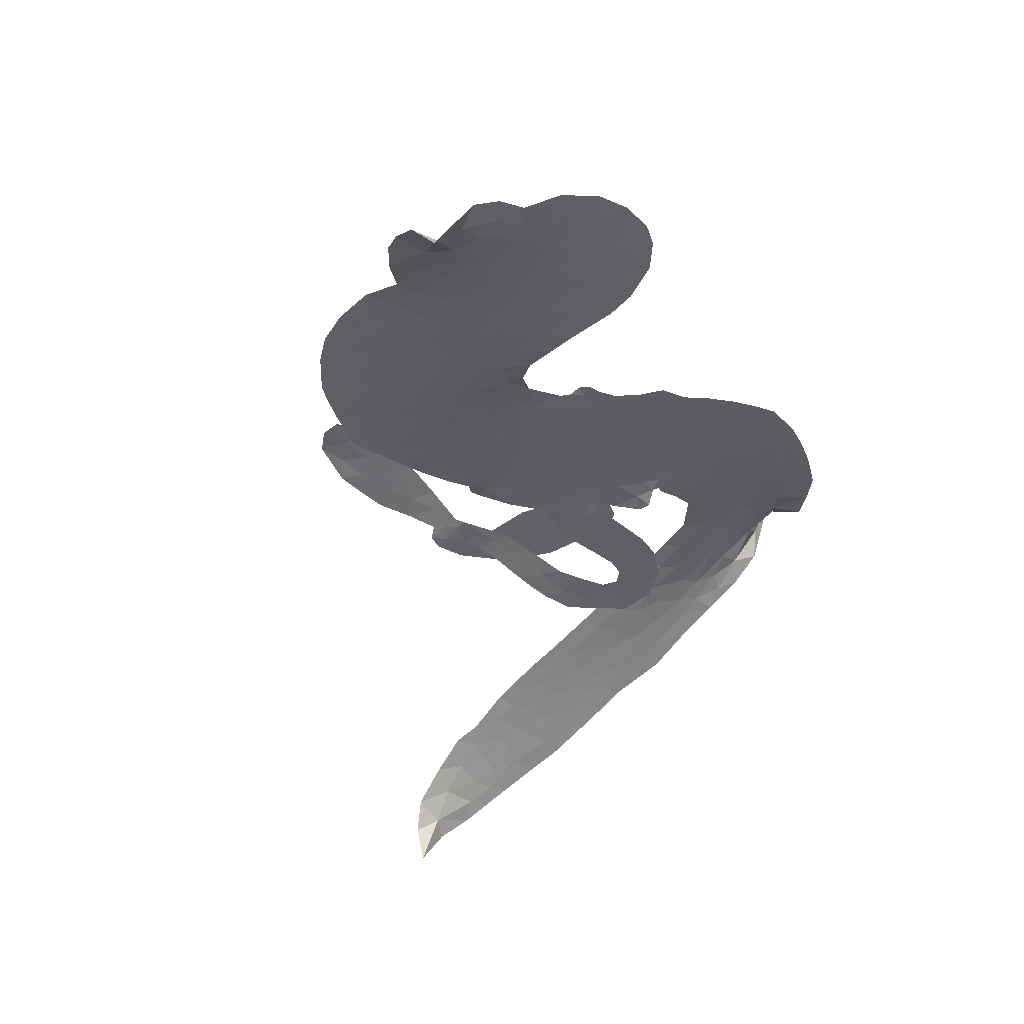
<metadata>
{"format":"obj","ext":"obj","renderer":"f3d","projection":"perspective","resolution":1024,"background":"white","views":[{"elev":-50.6,"azim":-125.4,"up":"+Z"}]}
</metadata>
<code>
v -2.921 0.7399 0.2257
v -2.88 0.8122 0.2142
v -2.82 0.8683 0.1893
v -2.818 0.9328 0.1564
v -2.793 0.9841 0.1258
v -2.732 1.039 0
v -2.677 1.066 0.102
v -2.625 1.073 0.135
v -2.581 1.065 0.1547
v -2.527 1.031 0.1819
v -2.472 0.9743 0.2241
v -2.387 1.005 0.2597
v -2.287 1.014 0.2811
v -2.204 1.005 0.2947
v -2.142 0.9795 0.3046
v -2.063 0.9265 0.3194
v -1.939 0.757 0.357
v -1.939 0.6874 0.3705
v -1.917 0.3972 0.4716
v -1.896 0.3762 0.486
v -1.889 0.3475 0.5
v -1.929 0.1635 0.5272
v -1.736 -0.1176 0.6118
v -1.666 0.2436 0.6795
v -1.656 0.265 0.6864
v -1.716 0.4511 0.7179
v -1.735 0.6176 0.7338
v -1.711 0.6934 0.7382
v -1.662 0.7043 0.741
v -1.606 0.6766 0.75
v -1.566 0.5835 0.73
v -1.557 0.4504 0.7164
v -1.595 0.2974 0.6913
v -1.561 0.2821 0.6867
v -1.549 0.2485 0.6845
v -1.561 0.1817 0.6806
v -1.614 0.07879 0.6797
v -1.716 -0.01808 0.6797
v -1.883 -0.08953 0.6797
v -1.93 -0.07871 0.6797
v -1.951 -0.04793 0.6797
v -1.939 0.01132 0.6797
v -1.899 0.05785 0.6797
v -1.788 0.1325 0.6797
v -1.607 0.2043 0.6784
v -2.011 0.07222 0.5463
v -2.05 -0.06874 0.5748
v -2.076 -0.08035 0.5774
v -2.116 -0.06321 0.5876
v -2.123 -0.07869 0.6008
v -2.111 -0.09326 0.6103
v -2.085 -0.2152 0.669
v -1.997 -0.2709 0.7013
v -1.821 -0.266 0.6935
v -1.389 -0.1766 0.5832
v -1.276 -0.1522 0.546
v -1.175 -0.1419 0.5055
v -1.118 -0.1169 0.4795
v -0.9315 -0.1158 0.3786
v -0.8764 -0.1437 0.324
v -0.8552 -0.1795 0.25
v -0.8729 -0.2317 0.3476
v -0.9246 -0.2869 0.4048
v -1.19 -0.4106 0.5381
v -1.437 -0.4677 0.6229
v -1.559 -0.5135 0.662
v -1.673 -0.5257 0.6969
v -1.867 -0.5755 0.7854
v -1.942 -0.5883 0.8353
v -2.03 -0.587 1
v -2.172 -0.5548 0.7852
v -2.315 -0.4745 0.7241
v -2.452 -0.2782 0.6592
v -2.478 -0.1883 0.64
v -2.414 0.06515 0.5732
v -2.409 0.135 0.5548
v -2.368 0.1882 0.5366
v -2.346 0.2452 0.5138
v -2.347 0.3265 0.488
v -2.332 0.3474 0.4836
v -2.307 0.3563 0.475
v -2.298 0.3803 0.4601
v -2.307 0.4854 0.3966
v -2.347 0.5325 0.3579
v -2.406 0.5532 0.3262
v -2.672 0.5147 0.2586
v -2.742 0.5096 0.2511
v -2.829 0.5244 0.2439
v -2.888 0.5603 0.2394
v -2.917 0.5997 0.2368
v -2.931 0.6674 0.2319
v -1.723 -0.2681 0.5994
v -1.641 0.2478 0.682
v -2.273 0.3531 0.4707
v -2.149 -0.05671 0.5938
v -2.103 -0.1547 0.6381
v -2.317 0.3201 0.4874
v -1.934 0.3504 0.4858
v -2.028 3.838e-05 0.5622
v -1.614 -0.009317 0.6359
v -1.622 0.2749 0.688
v -1.625 0.1085 0.6569
v -1.621 0.1577 0.6682
v -2.344 0.2879 0.4976
v -2.125 -0.02152 0.5788
v -1.687 0.3634 0.7066
v -1.585 0.2474 0.6836
v -1.645 0.3275 0.6984
v -0.9125 -0.1898 0.3594
v -1.894 -0.03225 0.6797
v -2.248 0.4267 0.4356
v -2.146 -0.1046 0.6142
v -2.309 0.2747 0.5014
v -2.838 0.6267 0.2382
v -2.619 0.9922 0.1552
v -2.358 0.6013 0.3324
v -1.91 0.2603 0.5019
v -2.082 -0.03431 0.574
v -1.711 0.03218 0.6416
v -1.71 0.1307 0.6585
v -2.194 0.00479 0.5787
v -2.001 0.4119 0.4567
v -2.304 0.1984 0.5268
v -2.261 0.5453 0.378
v -2.088 0.03627 0.5604
v -1.647 0.1967 0.6737
v -2.228 -0.0831 0.6088
v -1.668 0.1463 0.6633
v -1.671 0.09121 0.6528
v -2.35 0.111 0.5563
v -1.102 -0.221 0.4835
v -1.688 0.1629 0.6798
v -1.672 0.6387 0.7367
v -1.577 0.3722 0.7065
v -1.8 -0.05505 0.6797
v -2.715 0.9172 0.1614
v -1.62 0.05276 0.6462
v -1.125 -0.1713 0.4878
v -1.626 0.152 0.6796
v -1.216 -0.2352 0.5314
v -1.024 -0.1155 0.436
v -1.056 -0.1719 0.4558
v -2.221 0.8898 0.2996
v -1.927 -0.4757 0.7746
v -2.866 0.6949 0.2303
v -2.719 0.6109 0.2508
v -2.681 1.005 0.111
v -2.153 0.3384 0.4757
v -2.202 -0.1952 0.6496
v -1.723 0.5347 0.7265
v -1.633 0.393 0.709
v -2.772 0.9015 0.1686
v -2.735 0.8076 0.2103
v -2.73 0.8627 0.189
v -2.617 0.8314 0.2197
v -2.662 0.8787 0.1922
v -1.051 -0.3515 0.4788
v -0.9823 -0.1745 0.4135
v -2.194 0.945 0.2993
v -2.056 0.7275 0.3529
v -1.915 -0.5319 0.8021
v -2.713 0.5576 0.2536
v -2.55 0.5401 0.2803
v -2.783 0.581 0.2454
v -2.21 0.3667 0.4638
v -2.145 -0.1911 0.6517
v -2.143 -0.2777 0.6851
v -2.68 0.8305 0.2092
v -2.657 0.741 0.2398
v -2.553 0.9079 0.2106
v -2.651 0.9379 0.1665
v -2.272 0.944 0.2852
v -2.133 0.8872 0.3145
v -1.992 0.7244 0.3597
v -1.774 -0.5494 0.7377
v -2.006 -0.5165 0.8371
v -2.24 0.2881 0.4939
v -2.131 0.4659 0.4282
v -2.601 0.8779 0.2071
v -2.518 0.8375 0.2406
v -1.998 0.8445 0.3381
v -2.249 0.4868 0.4059
v -1.864 -0.4961 0.7629
v -1.824 -0.4085 0.7213
v -2.185 0.4293 0.4387
v -2.025 0.7846 0.3449
v -1.925 0.544 0.4135
v -2.195 0.5022 0.4069
v -2.071 0.8436 0.329
v -2.155 0.6182 0.3697
v -2.027 0.6125 0.3864
v -2.196 0.5676 0.3811
v -1.993 0.6623 0.3747
v -2.105 0.5462 0.4007
v -2.265 0.6433 0.3427
v -1.931 0.6163 0.3907
v -2.251 0.5942 0.3617
v -1.976 0.5766 0.4009
v -2.034 0.5439 0.408
v -1.977 0.5083 0.4239
v -2.034 0.4746 0.4322
v -1.92 0.4712 0.4395
v -2.075 0.4121 0.4521
v -1.967 0.4526 0.4445
v -2.317 0.5612 0.3566
v -2.195 -0.0466 0.5947
v -2.242 -0.02548 0.5908
v -2.25 0.08311 0.5591
v -2.322 -0.0849 0.6117
v -1.616 0.6172 0.7369
v -1.664 0.5705 0.7299
v -1.661 0.4985 0.722
v -2.769 0.6895 0.2361
v -2.778 0.6358 0.2418
v -2.041 0.2626 0.5029
v -2.811 0.7972 0.211
v -2.494 0.6292 0.2908
v -2.074 -0.2665 0.6893
v -2.073 -0.3604 0.7251
v -2.032 -0.3153 0.7096
v -2.102 -0.3171 0.705
v -2.216 -0.3421 0.7037
v -2.145 -0.3569 0.7171
v -1.945 -0.3783 0.7315
v -2.198 -0.4432 0.7473
v -2.004 -0.3558 0.7248
v -2.029 -0.4269 0.7615
v -1.923 -0.3174 0.71
v -2.19 -0.3921 0.7274
v -2.391 -0.3826 0.6901
v -2.118 -0.4295 0.7569
v -2.546 0.9696 0.1933
v -2.594 0.9426 0.1846
v -2.333 0.9716 0.2717
v -2.403 0.9375 0.2538
v -2.334 0.9094 0.2745
v -2.414 0.8579 0.2617
v -2.103 0.9537 0.3118
v -2.146 0.9334 0.3078
v -1.985 -0.5599 0.8842
v -2.092 -0.5329 0.8518
v -2.558 0.7676 0.2505
v -2.03 0.8862 0.3281
v -2.182 0.778 0.3236
v -2.287 0.132 0.5464
v -2.316 0.04887 0.5721
v -2.177 0.2007 0.5222
v -2.242 0.1988 0.5242
v -2.22 0.1467 0.5395
v -2.174 0.09145 0.5533
v -2.369 -0.2036 0.6463
v -1.662 0.4413 0.7155
v -1.61 0.4707 0.7185
v -1.56 0.5169 0.7232
v -1.61 0.546 0.7269
v -2.819 0.6729 0.2347
v -2.814 0.735 0.2253
v -2.746 0.7477 0.2266
v -1.969 0.2358 0.5093
v -2.036 0.3411 0.4783
v -2.778 0.8386 0.1974
v -2.43 0.5995 0.3121
v -2.416 0.6621 0.3038
v -2.481 0.5484 0.2987
v -2.627 0.5872 0.2655
v -2.53 0.5883 0.2851
v -2.584 0.6385 0.2703
v -2.532 0.6976 0.2714
v -1.994 -0.4682 0.7878
v -1.946 -0.428 0.7543
v -2.07 -0.4747 0.7952
v -2.143 -0.4873 0.7847
v -1.856 -0.3565 0.7124
v -1.59 -0.2249 0.6428
v -1.839 -0.3105 0.7002
v -1.768 -0.3396 0.6932
v -1.701 -0.2466 0.6703
v -1.736 -0.3892 0.6962
v -1.761 -0.4411 0.7136
v -1.604 -0.3239 0.6548
v -1.758 -0.2925 0.6848
v -1.829 -0.4541 0.7373
v -1.713 -0.4816 0.7058
v -1.684 -0.3462 0.6767
v -1.667 -0.2917 0.666
v -1.617 -0.4691 0.6752
v -1.588 -0.2744 0.6458
v -1.609 -0.3953 0.6647
v -1.458 -0.3048 0.6146
v -1.682 -0.4237 0.6883
v -1.486 -0.2021 0.6131
v -1.532 -0.3015 0.6342
v -1.542 -0.3554 0.6426
v -1.482 -0.2557 0.6166
v -1.509 -0.4212 0.6397
v -1.376 -0.2509 0.5857
v -1.908 -0.2705 0.7027
v -2.474 0.9108 0.2353
v -2.566 0.8108 0.2374
v -2.616 0.785 0.2343
v -2.507 0.7932 0.2548
v -2.456 0.8221 0.2592
v -2.489 0.7406 0.2708
v -2.343 0.7869 0.2913
v -2.44 0.7741 0.2734
v -2.407 0.7194 0.2928
v -2.336 0.6809 0.3173
v -2.326 0.6359 0.3315
v -2.247 0.7187 0.3253
v -2.335 0.7341 0.3044
v -2.136 0.8253 0.3226
v -2.205 0.8328 0.3098
v -2.111 0.7669 0.337
v -2.29 0.8496 0.291
v -2.26 0.7894 0.3071
v -2.16 0.7111 0.3424
v -2.273 0.02019 0.5786
v -2.321 -0.01823 0.5919
v -2.456 -0.06501 0.6113
v -2.377 0.009242 0.5866
v -2.438 0.0004084 0.5936
v -2.409 -0.04571 0.6036
v -2.417 -0.1363 0.628
v -2.214 0.05216 0.5663
v -2.144 0.04181 0.5645
v -2.106 0.1091 0.5454
v -2.424 -0.2199 0.6483
v -2.273 -0.3852 0.7103
v -2.867 0.7562 0.2217
v -1.956 0.2947 0.4951
v -2.094 0.3536 0.472
v -2.133 0.3997 0.4535
v -2.113 0.2792 0.4968
v -1.986 0.3562 0.4769
v -2.613 0.5283 0.2675
v -2.48 0.6697 0.2876
v -2.591 0.7256 0.2543
v -2.644 0.6819 0.2533
v -2.707 0.7047 0.2406
v -1.546 -0.4655 0.6543
v -1.451 -0.366 0.6182
v -2.473 0.8662 0.2449
v -2.351 0.8632 0.2761
v -2.207 0.6721 0.3446
v -2.361 -0.1356 0.6271
v -2.29 -0.1878 0.6437
v -2.468 -0.1272 0.6271
v -2.06 0.08827 0.5475
v -1.995 0.1372 0.5353
v -2.137 0.1584 0.5342
v -2.055 0.1814 0.5264
v -2.005 0.297 0.4925
v -2.18 0.269 0.4999
v -2.66 0.6331 0.2572
v -1.428 -0.414 0.6153
v -1.309 -0.4398 0.5793
v -1.313 -0.344 0.5739
v -1.372 -0.4539 0.6006
v -1.349 -0.3995 0.5895
v -1.269 -0.3846 0.5625
v -1.381 -0.3613 0.5968
v -1.36 -0.3048 0.5858
v -1.214 -0.3127 0.538
v -1.294 -0.2589 0.561
v -1.271 -0.2068 0.5482
v -1.213 -0.1836 0.525
v -1.332 -0.1649 0.5649
v -1.976 -0.1347 0.5668
v -1.856 -0.1194 0.5732
v -1.997 0.1904 0.5228
v -2.102 0.2183 0.5162
v -1.204 -0.3624 0.5385
v -1.121 -0.311 0.5021
v -1.119 -0.3814 0.5102
v -1.026 -0.2409 0.4493
v -1.332 -0.2132 0.569
v -1.996 -0.01505 0.5522
v -1.079 -0.2678 0.4787
v -0.9857 -0.3196 0.4437
v -1.033 -0.2955 0.4618
v -0.9748 -0.2631 0.4252
v -1.871 0.002868 0.5547
v -1.946 0.1161 0.5374
v -1.887 0.07847 0.5441
v -1.831 0.01612 0.6797
v -1.774 -0.001276 0.6797
v -1.719 0.07119 0.6797
v -1.843 0.09486 0.6797
v -1.786 0.06154 0.6797
v -2.734 0.9727 0.1157
v -2.194 -0.1359 0.6274
v -2.253 -0.1414 0.6288
v -2.09 0.6045 0.3826
v -2.069 0.6651 0.3671
v -2.085 0.4945 0.4213
v -2.244 -0.5165 0.7518
v -2.258 -0.4576 0.7348
v -1.426 -0.2215 0.5978
v -2.367 -0.2995 0.6725
v -2.293 -0.3148 0.685
v -2.233 -0.2693 0.6748
v -2.327 -0.2573 0.6639
v -2.191 -0.2447 0.6685
v -2.281 -0.2402 0.6614
v -1.272 -0.3013 0.5572
v -1.157 -0.2636 0.5116
v -1.161 -0.213 0.5075
v -1.93 0.01439 0.5506
v -2.008 0.03011 0.5468
v -1.953 -0.05887 0.5592
v -1.864 -0.06309 0.564
v -1.895 -0.2547 0.5828
v -1.92 -0.1105 0.5674
v -1.95 -0.196 0.5747
v -1.795 -0.1833 0.5922
v -1.889 -0.1895 0.5786
v -1.829 -0.2399 0.5888
v -1.835 -0.1639 0.5826
v -1.809 -0.2857 0.591
v -1.665 0.02797 0.6797
v -1.668 0.1053 0.6797
v -1.737 0.1473 0.6797
v -2.129 0.6648 0.3594
v -2.423 -0.3313 0.6737
v -2.337 -0.3618 0.6931
v -2.354 -0.4301 0.7075
v -2.304 -0.422 0.7149
v -1.955 0.0556 0.545
v -1.712 -0.05052 0.6259
v -1.668 -0.01809 0.6334
v -1.624 -0.1457 0.6169
v -1.613 -0.07476 0.6262
v -1.663 -0.09729 0.6213
v -1.684 -0.1592 0.6111
v -1.757 -0.1648 0.6019
v -1.755 -0.2307 0.5981
v -1.783 -0.4877 0.7309
v -1.832 -0.5348 0.7601
f 112 206 391
f 186 160 174
f 75 130 76
f 203 122 201
f 105 121 206
f 45 107 93
f 51 50 112
f 123 78 77
f 89 88 114
f 125 118 99
f 1 91 145
f 162 164 87
f 25 108 106
f 43 42 110
f 80 79 97
f 126 93 24
f 58 138 142
f 179 299 180
f 128 129 102
f 105 125 325
f 52 166 167
f 143 159 172
f 240 176 70
f 142 138 131
f 176 240 161
f 223 231 219
f 59 158 109
f 95 112 50
f 117 21 98
f 113 94 97
f 97 104 113
f 104 78 113
f 349 383 22
f 166 112 391
f 105 95 49
f 74 73 327
f 51 112 96
f 82 94 111
f 107 34 101
f 52 218 53
f 323 345 322
f 203 260 122
f 90 89 114
f 167 221 218
f 145 256 257
f 91 90 114
f 298 232 170
f 98 19 334
f 282 183 437
f 77 76 130
f 4 3 152
f 152 5 4
f 56 365 366
f 45 126 103
f 115 9 8
f 8 7 147
f 45 139 36
f 106 151 252
f 147 7 6
f 381 158 375
f 114 145 91
f 246 208 245
f 136 154 156
f 10 9 115
f 19 122 334
f 205 83 124
f 17 174 18
f 84 205 116
f 165 111 94
f 182 83 111
f 162 146 164
f 239 15 159
f 206 207 127
f 129 137 102
f 236 234 235
f 350 250 326
f 172 159 14
f 180 302 342
f 126 45 93
f 322 318 320
f 239 238 15
f 211 150 212
f 5 152 390
f 136 152 154
f 25 93 101
f 31 30 210
f 107 45 36
f 124 192 197
f 161 183 144
f 119 430 137
f 120 119 129
f 296 364 376
f 359 361 355
f 287 274 285
f 363 373 406
f 276 285 281
f 50 49 95
f 53 218 220
f 275 54 297
f 49 48 118
f 126 128 103
f 274 287 294
f 58 57 138
f 78 123 113
f 407 406 131
f 118 105 49
f 375 158 142
f 68 161 69
f 61 109 62
f 421 139 132
f 109 60 59
f 166 52 96
f 423 394 160
f 60 109 61
f 348 349 351
f 85 84 116
f 141 58 142
f 162 87 86
f 43 110 385
f 134 32 151
f 386 385 135
f 110 42 41
f 110 135 385
f 102 103 128
f 57 366 407
f 40 110 41
f 40 39 110
f 421 387 420
f 119 137 129
f 141 158 59
f 37 36 139
f 105 206 95
f 47 118 48
f 94 81 97
f 95 206 112
f 430 433 432
f 432 100 430
f 413 416 369
f 82 81 94
f 177 165 94
f 98 20 19
f 98 21 20
f 97 79 104
f 63 62 109
f 108 151 106
f 117 330 259
f 210 133 211
f 93 107 101
f 83 82 111
f 259 22 117
f 348 99 46
f 47 99 118
f 24 93 25
f 132 139 45
f 35 34 107
f 126 24 128
f 101 34 33
f 118 125 105
f 130 123 77
f 115 8 147
f 128 24 120
f 108 101 33
f 27 133 28
f 108 33 134
f 255 253 254
f 185 111 165
f 28 133 29
f 133 30 29
f 129 128 120
f 110 39 135
f 159 15 14
f 145 114 256
f 193 160 394
f 101 108 25
f 389 388 385
f 36 35 107
f 168 154 153
f 81 80 97
f 372 373 363
f 151 108 134
f 214 114 164
f 145 257 329
f 163 265 335
f 179 233 171
f 390 6 5
f 147 390 171
f 113 123 177
f 177 123 248
f 209 346 392
f 397 396 225
f 261 154 152
f 27 150 211
f 253 252 151
f 152 136 390
f 3 2 216
f 168 169 300
f 261 152 3
f 168 156 154
f 261 153 154
f 234 236 172
f 179 156 155
f 147 171 115
f 64 374 372
f 375 380 381
f 141 142 158
f 142 131 375
f 172 14 13
f 143 173 239
f 308 205 197
f 196 198 187
f 283 175 67
f 161 144 176
f 264 266 163
f 214 146 213
f 85 262 264
f 262 85 116
f 114 88 164
f 87 164 88
f 177 94 113
f 332 148 331
f 112 166 96
f 166 149 403
f 346 209 345
f 223 219 221
f 169 168 153
f 155 156 168
f 265 162 86
f 162 265 146
f 179 180 170
f 11 10 232
f 136 156 171
f 171 156 179
f 12 234 13
f 172 13 234
f 173 311 189
f 189 311 313
f 16 173 189
f 200 198 199
f 288 280 284
f 183 282 144
f 270 184 224
f 70 176 241
f 245 248 123
f 148 165 177
f 188 194 192
f 188 182 185
f 179 155 299
f 179 170 233
f 299 300 242
f 301 302 180
f 188 192 124
f 17 181 186
f 83 182 124
f 438 161 68
f 437 283 279
f 288 290 286
f 220 226 228
f 332 165 148
f 188 185 178
f 17 186 174
f 189 186 181
f 174 193 18
f 185 182 111
f 202 187 200
f 182 188 124
f 16 189 243
f 311 173 312
f 189 313 186
f 194 190 192
f 18 193 196
f 194 188 178
f 190 195 197
f 160 193 174
f 198 196 193
f 122 204 201
f 393 194 199
f 160 313 316
f 304 314 343
f 190 197 192
f 198 193 191
f 197 195 308
f 199 191 393
f 198 191 199
f 395 194 178
f 198 200 187
f 201 200 199
f 204 19 202
f 395 199 194
f 201 395 203
f 332 178 185
f 204 202 200
f 260 331 333
f 201 204 200
f 19 204 122
f 83 205 84
f 197 205 124
f 207 206 121
f 206 127 391
f 324 317 207
f 130 320 246
f 250 350 249
f 123 130 245
f 127 207 209
f 207 121 324
f 30 133 210
f 133 27 211
f 150 26 212
f 210 211 255
f 252 212 26
f 253 255 212
f 146 354 339
f 258 153 216
f 146 214 164
f 256 214 213
f 353 247 333
f 348 46 349
f 2 1 329
f 216 257 258
f 307 263 308
f 354 267 338
f 52 167 218
f 221 220 218
f 221 167 223
f 269 270 227
f 219 226 220
f 53 220 228
f 167 222 223
f 219 220 221
f 402 400 404
f 328 225 229
f 222 229 223
f 269 227 271
f 226 227 224
f 224 273 228
f 397 72 396
f 71 70 241
f 227 226 219
f 226 224 228
f 223 229 231
f 144 269 176
f 273 224 184
f 297 53 228
f 399 251 327
f 231 229 225
f 400 402 399
f 426 427 425
f 71 241 272
f 219 231 227
f 10 115 232
f 233 115 171
f 170 232 233
f 115 233 232
f 11 235 12
f 234 12 235
f 11 232 298
f 236 143 172
f 235 11 298
f 235 237 343
f 299 301 180
f 237 302 304
f 143 239 159
f 173 16 238
f 173 238 239
f 70 69 240
f 161 240 69
f 176 269 271
f 271 231 272
f 338 268 337
f 262 263 217
f 314 312 143
f 189 181 243
f 316 313 244
f 246 245 130
f 249 248 245
f 319 322 321
f 318 207 317
f 250 249 208
f 215 260 333
f 249 245 208
f 248 247 353
f 250 208 324
f 247 248 249
f 325 250 324
f 325 326 250
f 230 399 424
f 400 222 401
f 106 252 26
f 253 151 32
f 255 254 31
f 212 252 253
f 210 255 31
f 253 32 254
f 212 255 211
f 214 256 114
f 257 256 213
f 257 213 258
f 216 2 329
f 339 258 213
f 169 153 258
f 330 117 98
f 326 351 350
f 331 260 203
f 259 330 352
f 3 216 261
f 153 261 216
f 263 262 116
f 266 264 262
f 310 304 305
f 301 242 303
f 265 266 267
f 266 262 217
f 267 266 217
f 265 163 266
f 268 267 217
f 268 338 267
f 263 336 217
f 268 303 337
f 270 269 144
f 227 231 271
f 270 144 282
f 227 270 224
f 272 231 225
f 176 271 241
f 272 225 396
f 241 271 272
f 184 278 276
f 228 273 275
f 276 284 285
f 285 274 277
f 273 276 275
f 284 276 278
f 184 276 273
f 54 275 281
f 175 283 437
f 276 281 275
f 279 184 282
f 278 184 279
f 437 279 282
f 290 288 284
f 376 398 296
f 277 54 281
f 282 184 270
f 438 183 161
f 66 286 67
f 67 286 283
f 279 290 278
f 284 280 285
f 285 280 287
f 277 281 285
f 340 65 295
f 278 290 284
f 292 287 280
f 294 287 292
f 340 286 66
f 341 293 295
f 292 280 293
f 358 359 355
f 279 283 290
f 286 290 283
f 293 280 288
f 291 294 398
f 294 292 289
f 295 293 288
f 289 292 293
f 294 289 296
f 294 291 274
f 340 288 286
f 293 341 289
f 361 362 341
f 365 376 364
f 342 170 180
f 275 297 228
f 237 235 298
f 300 299 155
f 301 299 242
f 168 300 155
f 337 300 169
f 242 337 303
f 342 302 237
f 305 301 303
f 311 312 244
f 336 303 268
f 307 310 306
f 301 305 302
f 305 303 306
f 303 336 306
f 304 302 305
f 307 306 263
f 305 306 310
f 308 263 116
f 307 195 309
f 308 116 205
f 195 307 308
f 309 344 316
f 309 244 315
f 307 309 310
f 315 310 309
f 312 173 143
f 313 311 244
f 314 143 236
f 315 312 314
f 244 309 316
f 186 313 160
f 343 314 236
f 315 314 304
f 315 304 310
f 244 312 315
f 344 309 195
f 393 394 423
f 208 246 317
f 318 317 246
f 75 320 130
f 207 318 209
f 323 251 345
f 320 318 246
f 320 321 322
f 322 319 323
f 320 75 321
f 318 322 209
f 347 74 323
f 327 323 74
f 317 324 208
f 325 324 121
f 105 325 121
f 326 325 125
f 348 326 125
f 350 247 249
f 230 425 399
f 323 327 251
f 427 397 328
f 73 399 327
f 145 329 1
f 216 329 257
f 334 330 98
f 215 352 260
f 332 331 203
f 331 148 333
f 178 332 203
f 332 185 165
f 353 333 148
f 371 247 350
f 122 260 334
f 334 260 352
f 336 263 306
f 265 86 335
f 268 217 336
f 300 337 242
f 337 169 338
f 169 258 339
f 265 354 146
f 146 339 213
f 169 339 338
f 65 340 66
f 288 340 295
f 65 355 295
f 341 295 355
f 237 298 342
f 170 342 298
f 235 343 236
f 304 343 237
f 195 190 344
f 423 344 190
f 346 345 251
f 322 345 209
f 399 425 400
f 391 392 149
f 99 348 125
f 323 319 347
f 413 410 368
f 259 370 22
f 215 351 370
f 326 348 351
f 371 333 247
f 370 351 349
f 371 215 333
f 259 352 215
f 334 352 330
f 148 177 353
f 248 353 177
f 267 354 265
f 339 354 338
f 360 363 357
f 289 341 362
f 357 359 360
f 358 356 359
f 364 140 365
f 360 359 356
f 355 65 358
f 361 359 357
f 356 64 360
f 364 405 140
f 361 357 362
f 355 361 341
f 357 363 405
f 289 362 296
f 360 64 372
f 374 157 373
f 296 362 364
f 362 357 405
f 366 365 140
f 398 376 55
f 366 140 407
f 56 366 57
f 417 415 418
f 365 56 367
f 428 384 383
f 22 370 349
f 215 370 259
f 350 351 371
f 215 371 351
f 373 157 380
f 363 360 372
f 378 375 131
f 373 378 406
f 372 374 373
f 381 380 379
f 365 367 376
f 55 376 367
f 377 410 408
f 46 383 349
f 406 378 131
f 373 380 378
f 63 381 379
f 380 375 378
f 157 379 380
f 63 109 381
f 158 381 109
f 408 382 384
f 22 383 384
f 386 135 38
f 377 408 428
f 428 46 409
f 385 386 389
f 387 386 38
f 389 44 388
f 421 420 37
f 422 44 387
f 386 387 389
f 43 385 388
f 44 389 387
f 171 390 136
f 6 390 147
f 392 391 127
f 166 391 149
f 209 392 127
f 149 392 346
f 394 393 191
f 190 194 393
f 193 394 191
f 423 160 316
f 203 395 178
f 199 395 201
f 272 396 71
f 222 328 229
f 328 397 225
f 291 398 55
f 294 296 398
f 400 328 222
f 401 222 167
f 399 402 251
f 167 403 401
f 404 149 346
f 404 400 401
f 346 251 402
f 166 403 167
f 404 403 149
f 404 401 403
f 346 402 404
f 140 405 363
f 362 405 364
f 407 131 138
f 363 406 140
f 407 138 57
f 140 406 407
f 410 377 368
f 413 411 410
f 428 408 384
f 382 408 410
f 413 414 416
f 382 410 411
f 369 411 413
f 416 414 412
f 436 434 435
f 413 368 414
f 417 416 412
f 92 436 419
f 418 369 416
f 417 419 436
f 139 421 37
f 417 418 416
f 417 412 419
f 387 38 420
f 422 421 132
f 344 423 316
f 421 422 387
f 393 423 190
f 72 397 427
f 399 73 424
f 400 425 328
f 425 427 328
f 425 230 426
f 72 427 426
f 46 428 383
f 377 428 409
f 119 429 430
f 137 430 100
f 432 433 431
f 429 23 433
f 434 431 433
f 433 430 429
f 434 433 23
f 415 417 436
f 92 431 434
f 434 436 92
f 434 23 435
f 415 436 435
f 437 183 438
f 68 175 438
f 437 438 175

</code>
